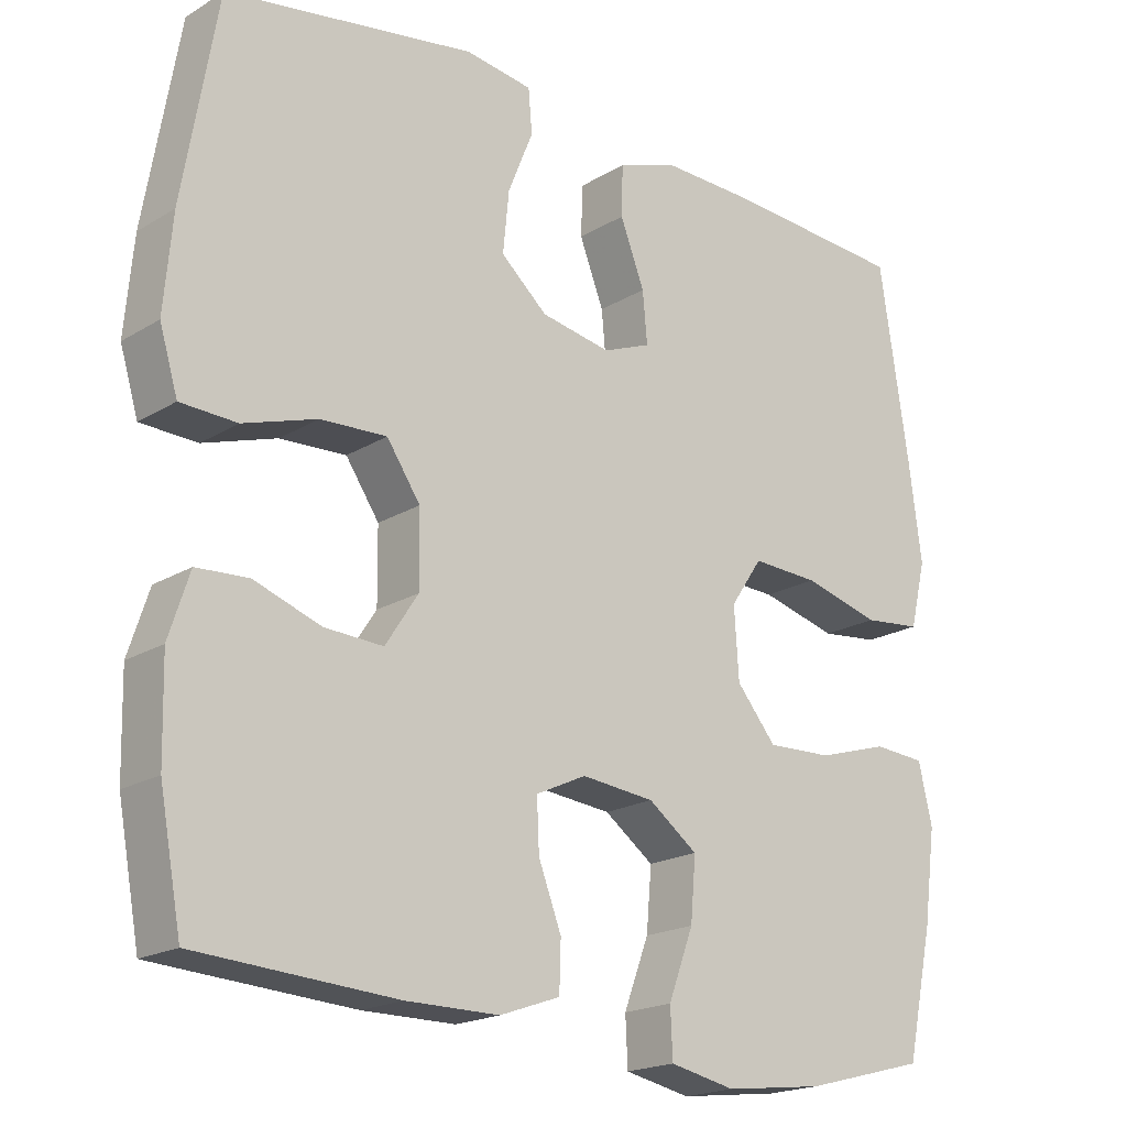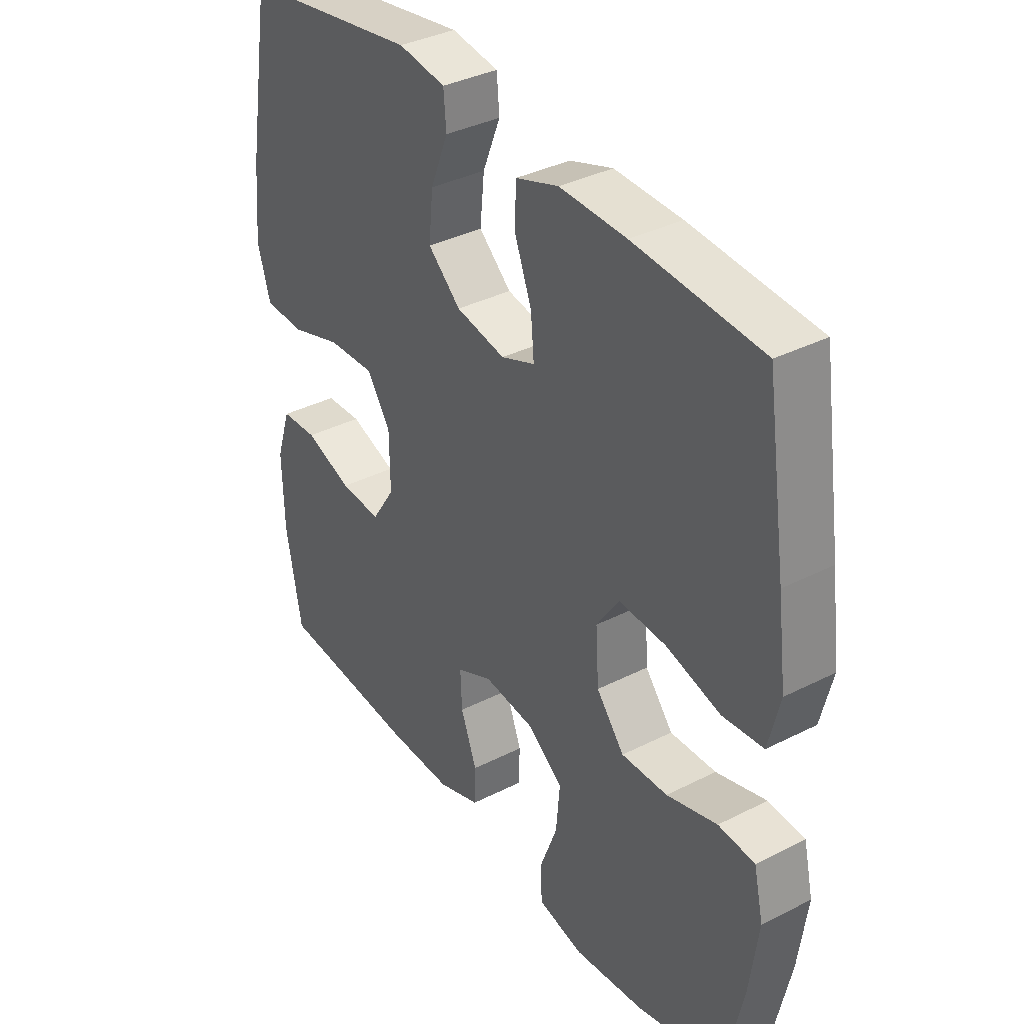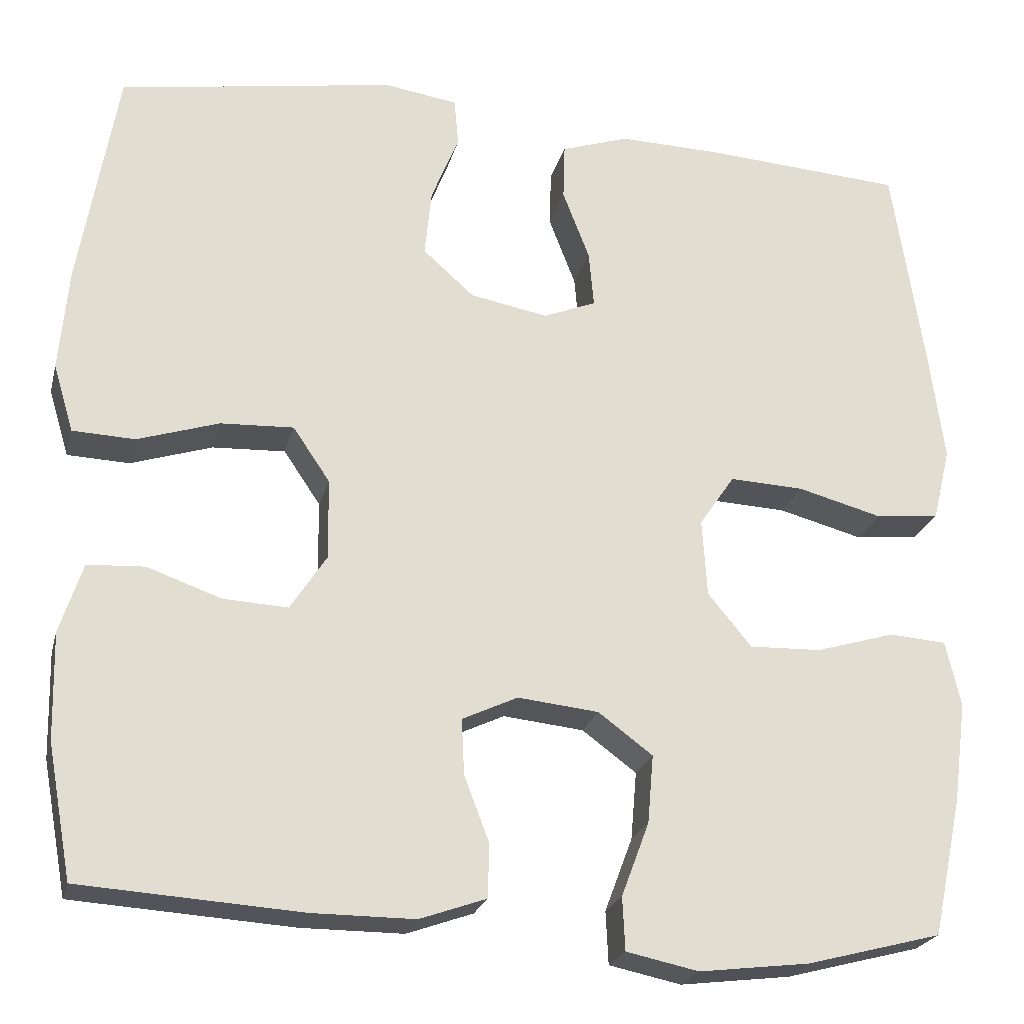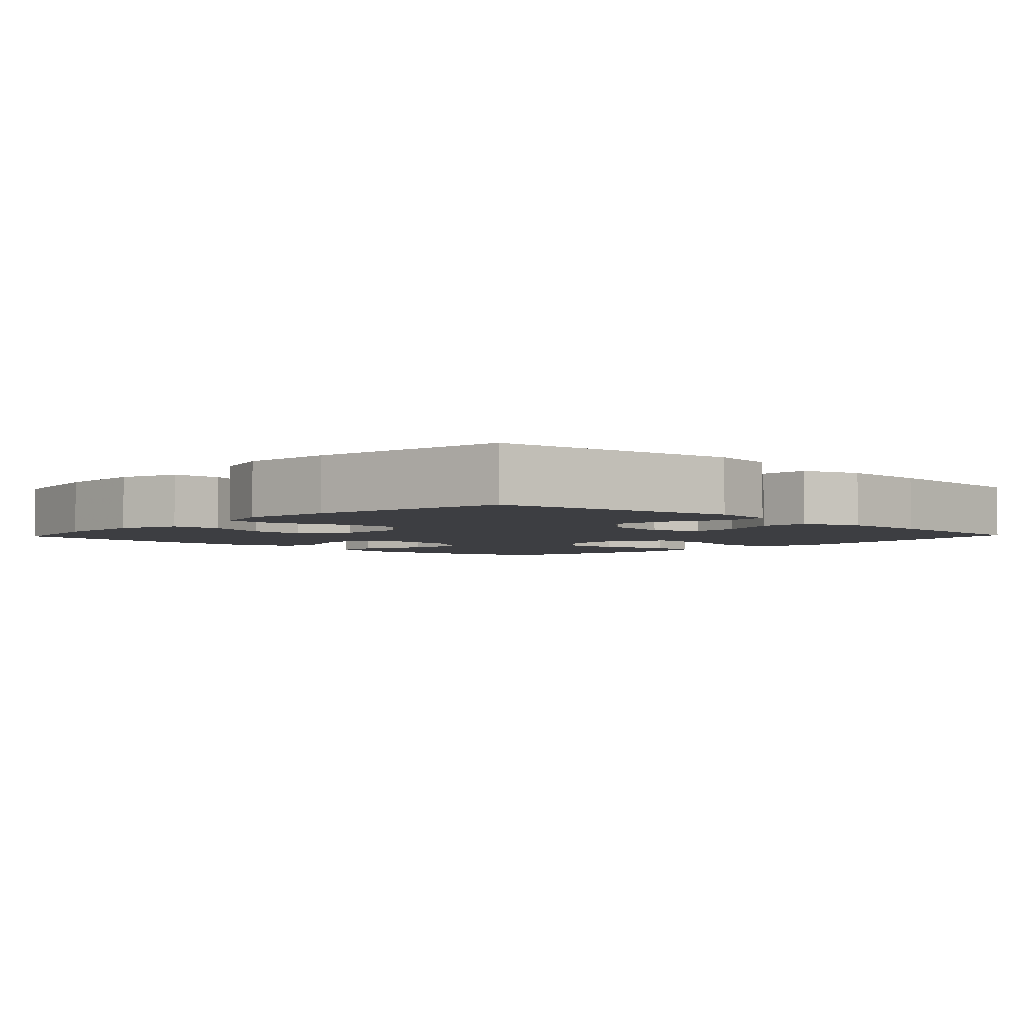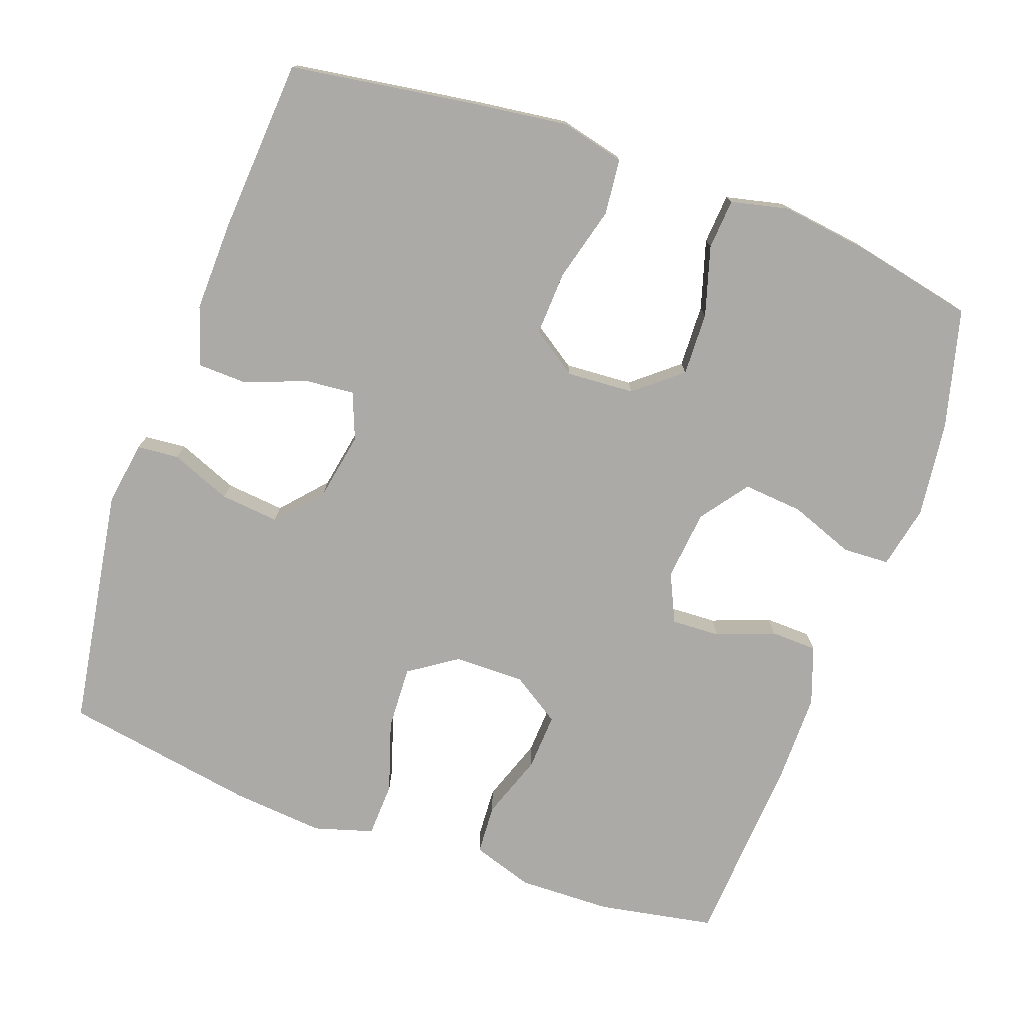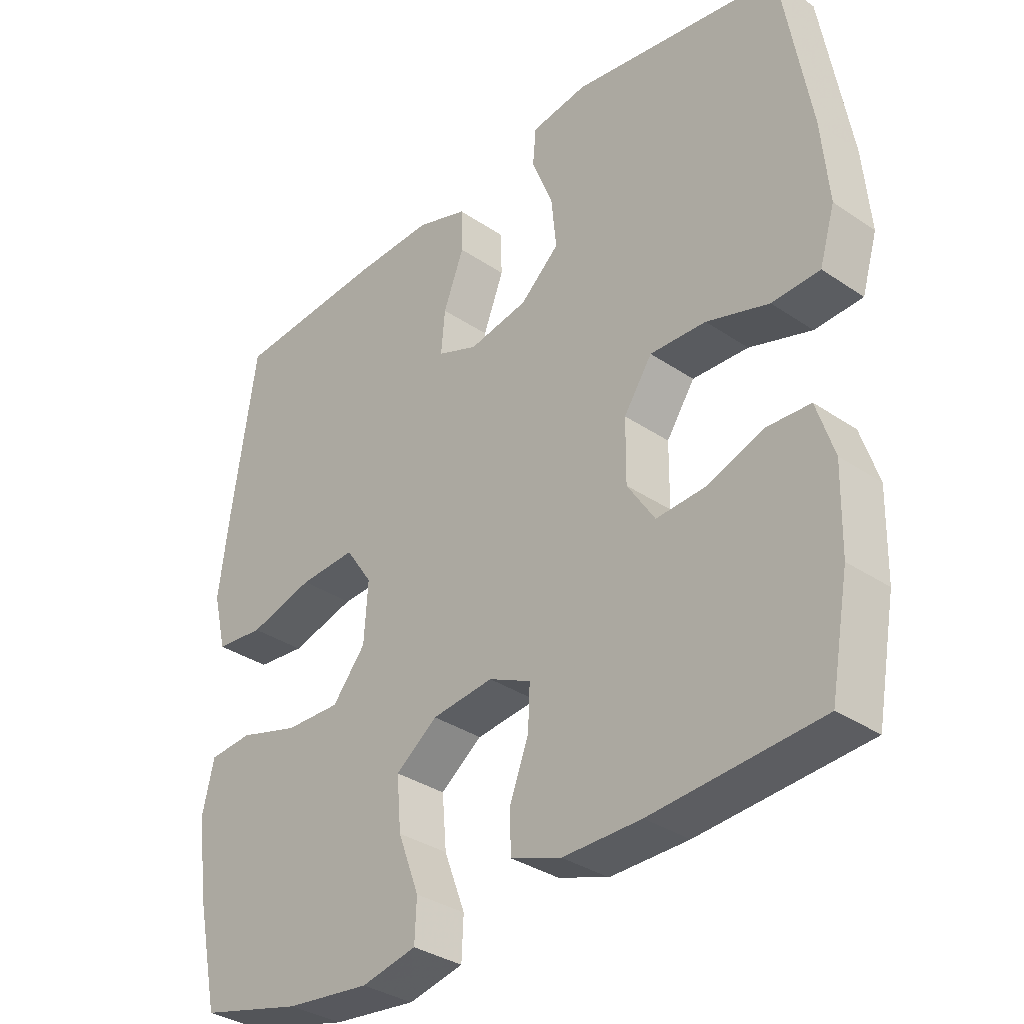
<metadata>
{"format":"obj","ext":"obj","renderer":"f3d","projection":"perspective","resolution":1024,"background":"white","views":[{"elev":-19.3,"azim":-41.4,"up":"+Z"},{"elev":36.4,"azim":56.5,"up":"+Z"},{"elev":-23.0,"azim":-13.6,"up":"+Z"},{"elev":-3.5,"azim":-43.6,"up":"+Y"},{"elev":-76.0,"azim":70.2,"up":"+Y"},{"elev":-34.1,"azim":-132.5,"up":"+Z"}]}
</metadata>
<code>
v -0.5 0.07 -0.5
v -0.529 0.07 -0.342
v -0.532 0.07 -0.215
v -0.505 0.07 -0.132
v -0.437 0.07 -0.128
v -0.349 0.07 -0.159
v -0.272 0.07 -0.163
v -0.229 0.07 -0.097
v -0.23 0.07 -0.001
v -0.274 0.07 0.064
v -0.361 0.07 0.06
v -0.458 0.07 0.029
v -0.532 0.07 0.032
v -0.556 0.07 0.112
v -0.545 0.07 0.236
v -0.5 0.07 0.5
v -0.172 0.07 0.553
v -0.084 0.07 0.54
v -0.079 0.07 0.483
v -0.112 0.07 0.401
v -0.12 0.07 0.321
v -0.059 0.07 0.267
v 0.033 0.07 0.25
v 0.096 0.07 0.275
v 0.09 0.07 0.342
v 0.058 0.07 0.425
v 0.06 0.07 0.492
v 0.14 0.07 0.519
v 0.264 0.07 0.516
v 0.5 0.07 0.5
v 0.538 0.07 0.248
v 0.555 0.07 0.118
v 0.534 0.07 0.031
v 0.458 0.07 0.023
v 0.357 0.07 0.05
v 0.269 0.07 0.054
v 0.227 0.07 -0.008
v 0.233 0.07 -0.1
v 0.285 0.07 -0.163
v 0.371 0.07 -0.16
v 0.465 0.07 -0.132
v 0.533 0.07 -0.137
v 0.551 0.07 -0.215
v 0.535 0.07 -0.336
v 0.5 0.07 -0.5
v 0.339 0.07 -0.542
v 0.208 0.07 -0.558
v 0.122 0.07 -0.54
v 0.119 0.07 -0.477
v 0.152 0.07 -0.389
v 0.159 0.07 -0.308
v 0.094 0.07 -0.26
v -0.002 0.07 -0.25
v -0.068 0.07 -0.281
v -0.065 0.07 -0.347
v -0.035 0.07 -0.426
v -0.037 0.07 -0.489
v -0.116 0.07 -0.517
v -0.238 0.07 -0.517
v -0.5 0 -0.5
v -0.529 0 -0.342
v -0.532 0 -0.215
v -0.505 0 -0.132
v -0.437 0 -0.128
v -0.349 0 -0.159
v -0.272 0 -0.163
v -0.229 0 -0.097
v -0.23 0 -0.001
v -0.274 0 0.064
v -0.361 0 0.06
v -0.458 0 0.029
v -0.532 0 0.032
v -0.556 0 0.112
v -0.545 0 0.236
v -0.5 0 0.5
v -0.172 0 0.553
v -0.084 0 0.54
v -0.079 0 0.483
v -0.112 0 0.401
v -0.12 0 0.321
v -0.059 0 0.267
v 0.033 0 0.25
v 0.096 0 0.275
v 0.09 0 0.342
v 0.058 0 0.425
v 0.06 0 0.492
v 0.14 0 0.519
v 0.264 0 0.516
v 0.5 0 0.5
v 0.538 0 0.248
v 0.555 0 0.118
v 0.534 0 0.031
v 0.458 0 0.023
v 0.357 0 0.05
v 0.269 0 0.054
v 0.227 0 -0.008
v 0.233 0 -0.1
v 0.285 0 -0.163
v 0.371 0 -0.16
v 0.465 0 -0.132
v 0.533 0 -0.137
v 0.551 0 -0.215
v 0.535 0 -0.336
v 0.5 0 -0.5
v 0.339 0 -0.542
v 0.208 0 -0.558
v 0.122 0 -0.54
v 0.119 0 -0.477
v 0.152 0 -0.389
v 0.159 0 -0.308
v 0.094 0 -0.26
v -0.002 0 -0.25
v -0.068 0 -0.281
v -0.065 0 -0.347
v -0.035 0 -0.426
v -0.037 0 -0.489
v -0.116 0 -0.517
v -0.238 0 -0.517
f 55 56 57 58
f 54 55 58 59
f 47 48 49 50
f 47 50 51
f 46 47 51
f 45 46 51
f 44 45 51 52
f 40 41 42 43
f 39 40 43 44
f 32 33 34 35
f 32 35 36
f 31 32 36
f 30 31 36
f 29 30 36 37
f 25 26 27 28
f 24 25 28 29
f 17 18 19 20
f 17 20 21
f 16 17 21
f 15 16 21 22
f 11 12 13 14
f 10 11 14 15
f 3 4 5 6
f 3 6 7
f 2 3 7
f 54 59 1 2
f 53 54 2 7
f 52 53 7 8
f 39 44 52 8
f 38 39 8 9
f 37 38 9 10
f 24 29 37
f 23 24 37 10
f 10 15 22 23
f 117 116 115 114
f 118 117 114 113
f 109 108 107 106
f 110 109 106
f 110 106 105
f 110 105 104
f 111 110 104 103
f 102 101 100 99
f 103 102 99 98
f 94 93 92 91
f 95 94 91
f 95 91 90
f 95 90 89
f 96 95 89 88
f 87 86 85 84
f 88 87 84 83
f 79 78 77 76
f 80 79 76
f 80 76 75
f 81 80 75 74
f 73 72 71 70
f 74 73 70 69
f 65 64 63 62
f 66 65 62
f 66 62 61
f 61 60 118 113
f 66 61 113 112
f 67 66 112 111
f 67 111 103 98
f 68 67 98 97
f 69 68 97 96
f 96 88 83
f 69 96 83 82
f 82 81 74 69
f 1 60 61 2
f 2 61 62 3
f 3 62 63 4
f 4 63 64 5
f 5 64 65 6
f 6 65 66 7
f 7 66 67 8
f 8 67 68 9
f 9 68 69 10
f 10 69 70 11
f 11 70 71 12
f 12 71 72 13
f 13 72 73 14
f 14 73 74 15
f 15 74 75 16
f 16 75 76 17
f 17 76 77 18
f 18 77 78 19
f 19 78 79 20
f 20 79 80 21
f 21 80 81 22
f 22 81 82 23
f 23 82 83 24
f 24 83 84 25
f 25 84 85 26
f 26 85 86 27
f 27 86 87 28
f 28 87 88 29
f 29 88 89 30
f 30 89 90 31
f 31 90 91 32
f 32 91 92 33
f 33 92 93 34
f 34 93 94 35
f 35 94 95 36
f 36 95 96 37
f 37 96 97 38
f 38 97 98 39
f 39 98 99 40
f 40 99 100 41
f 41 100 101 42
f 42 101 102 43
f 43 102 103 44
f 44 103 104 45
f 45 104 105 46
f 46 105 106 47
f 47 106 107 48
f 48 107 108 49
f 49 108 109 50
f 50 109 110 51
f 51 110 111 52
f 52 111 112 53
f 53 112 113 54
f 54 113 114 55
f 55 114 115 56
f 56 115 116 57
f 57 116 117 58
f 58 117 118 59
f 59 118 60 1

</code>
